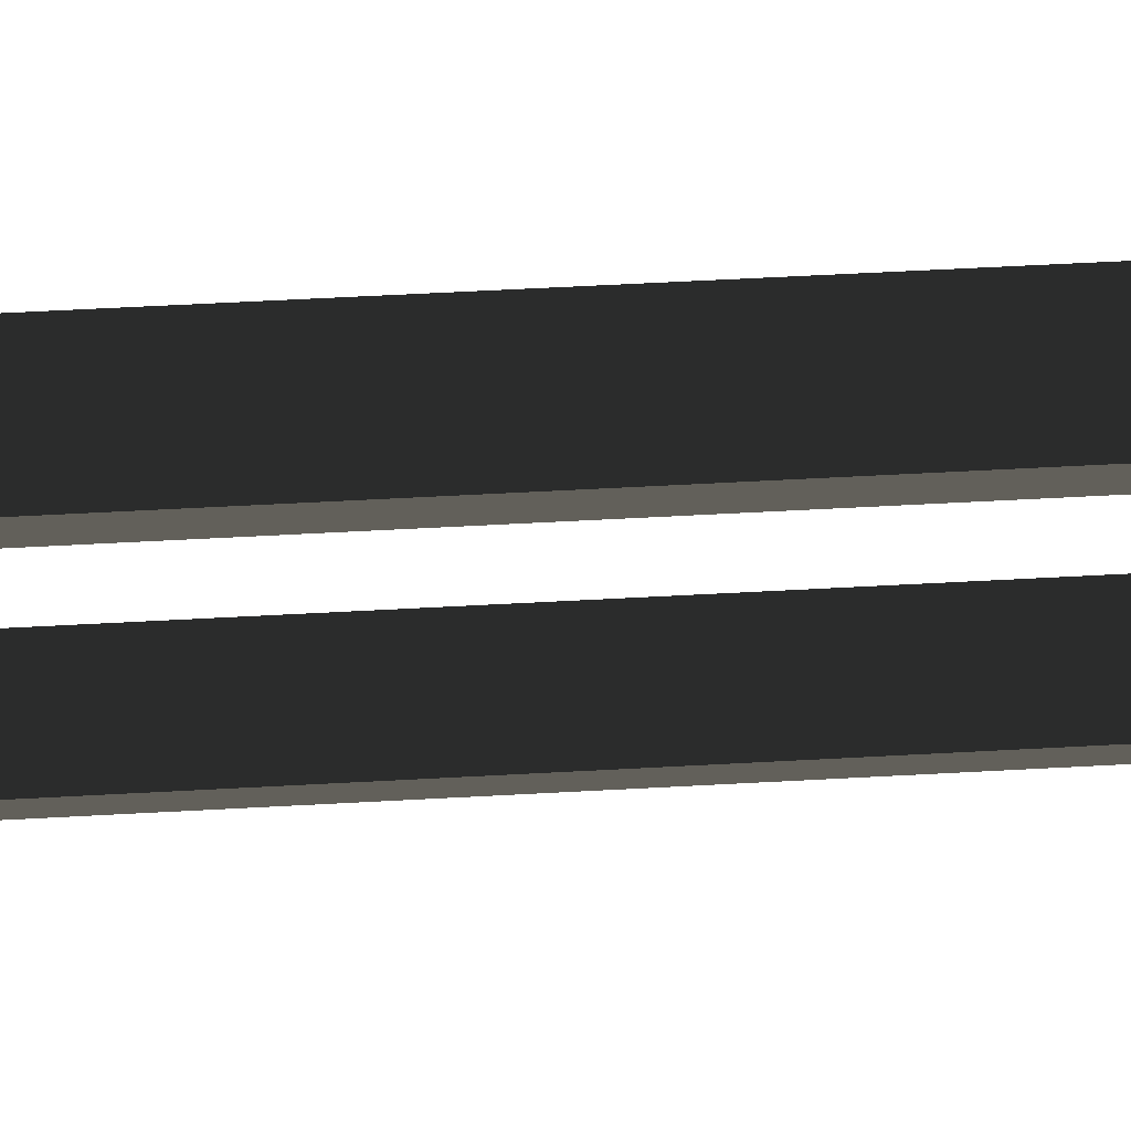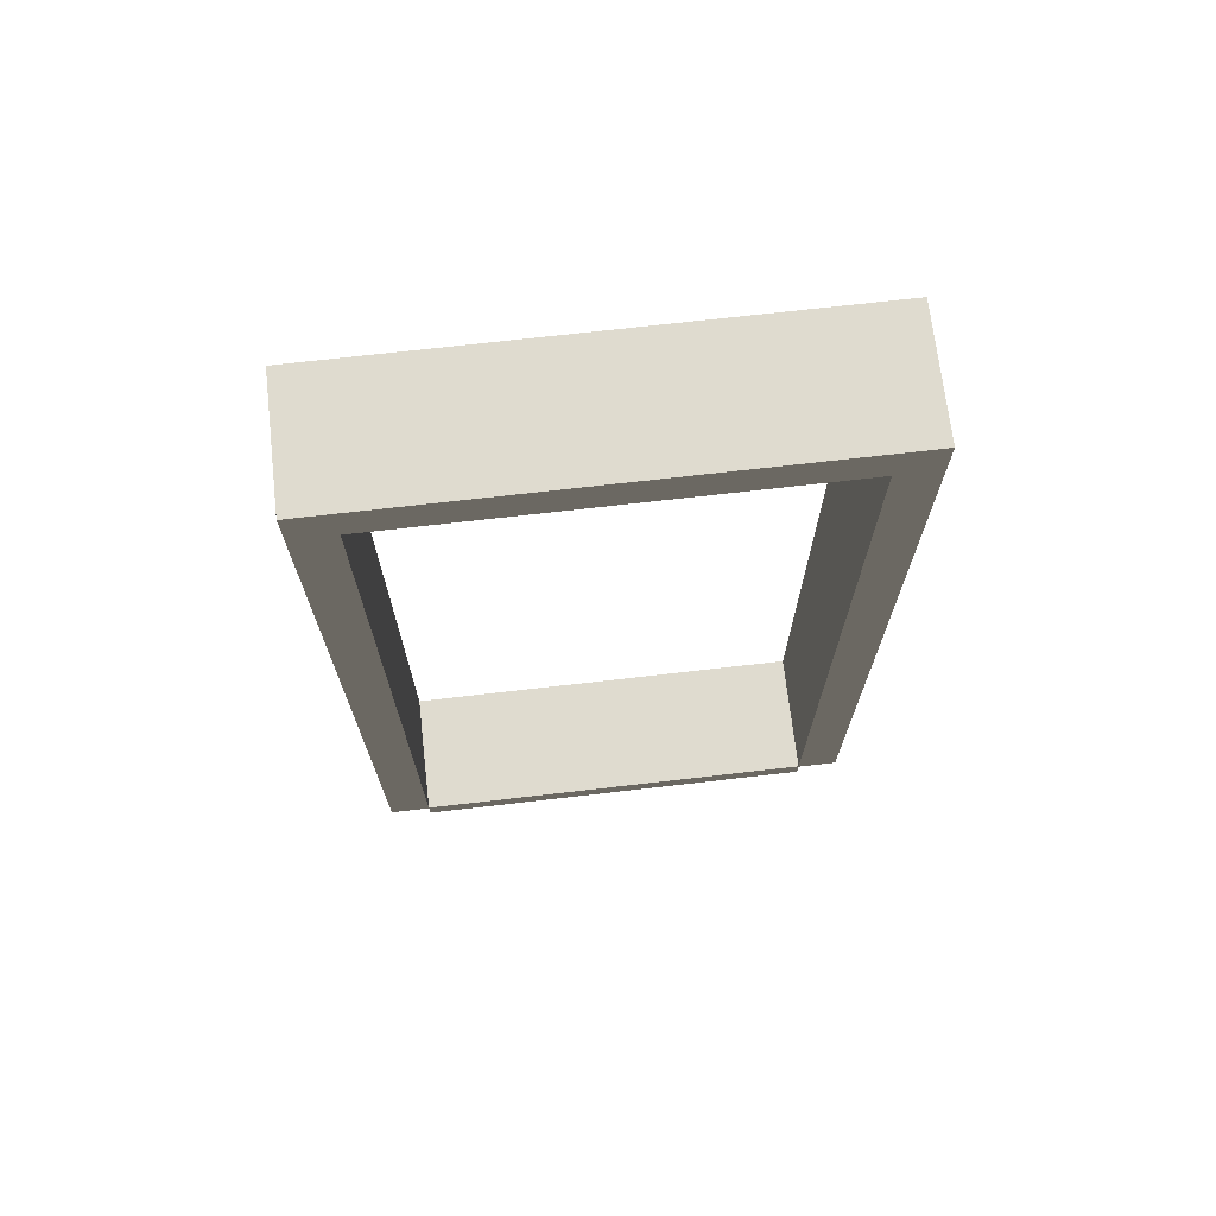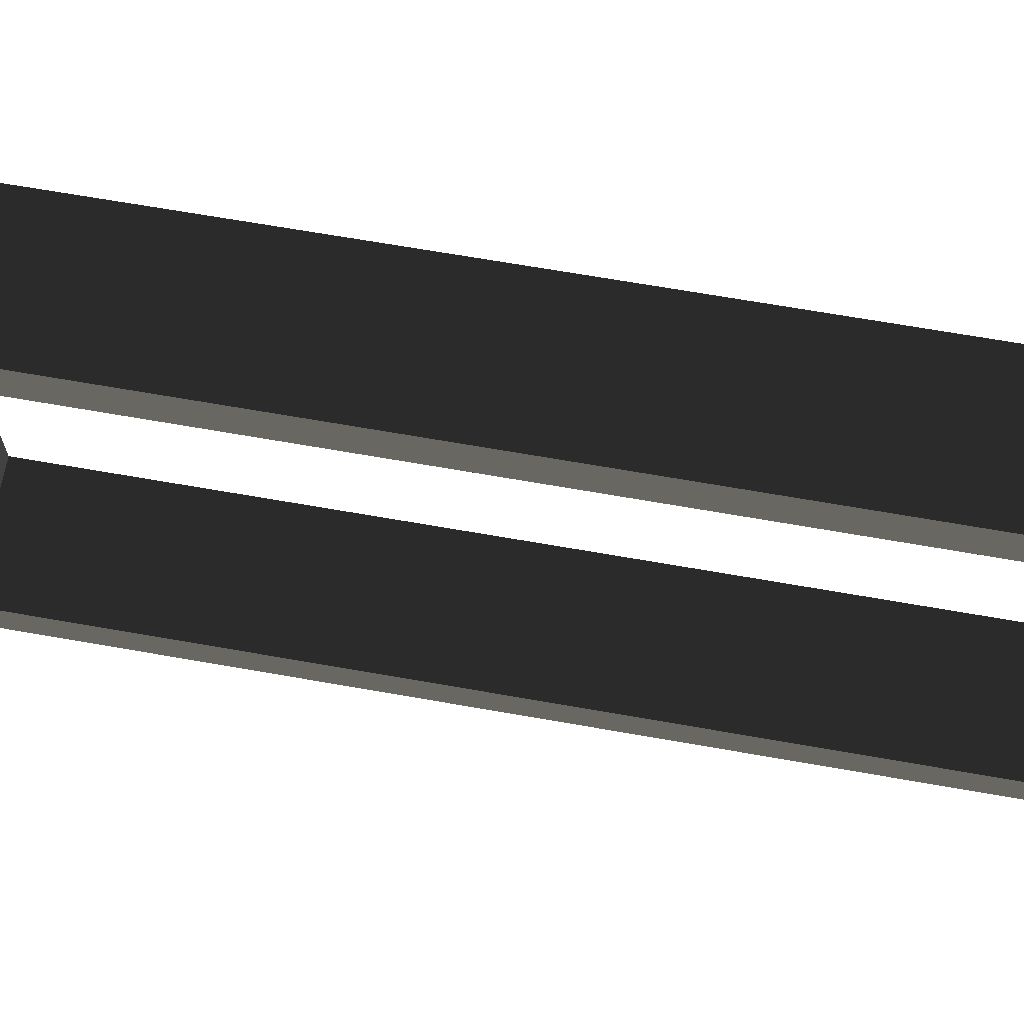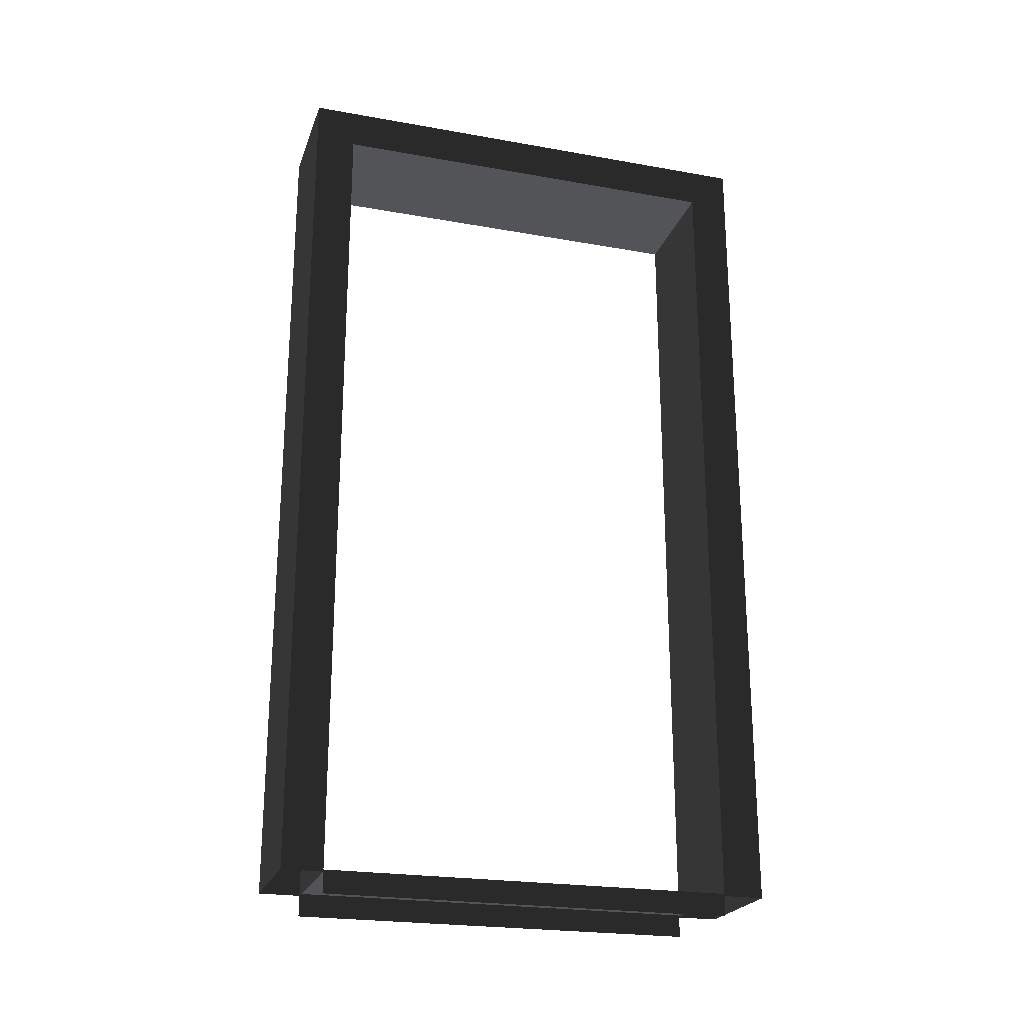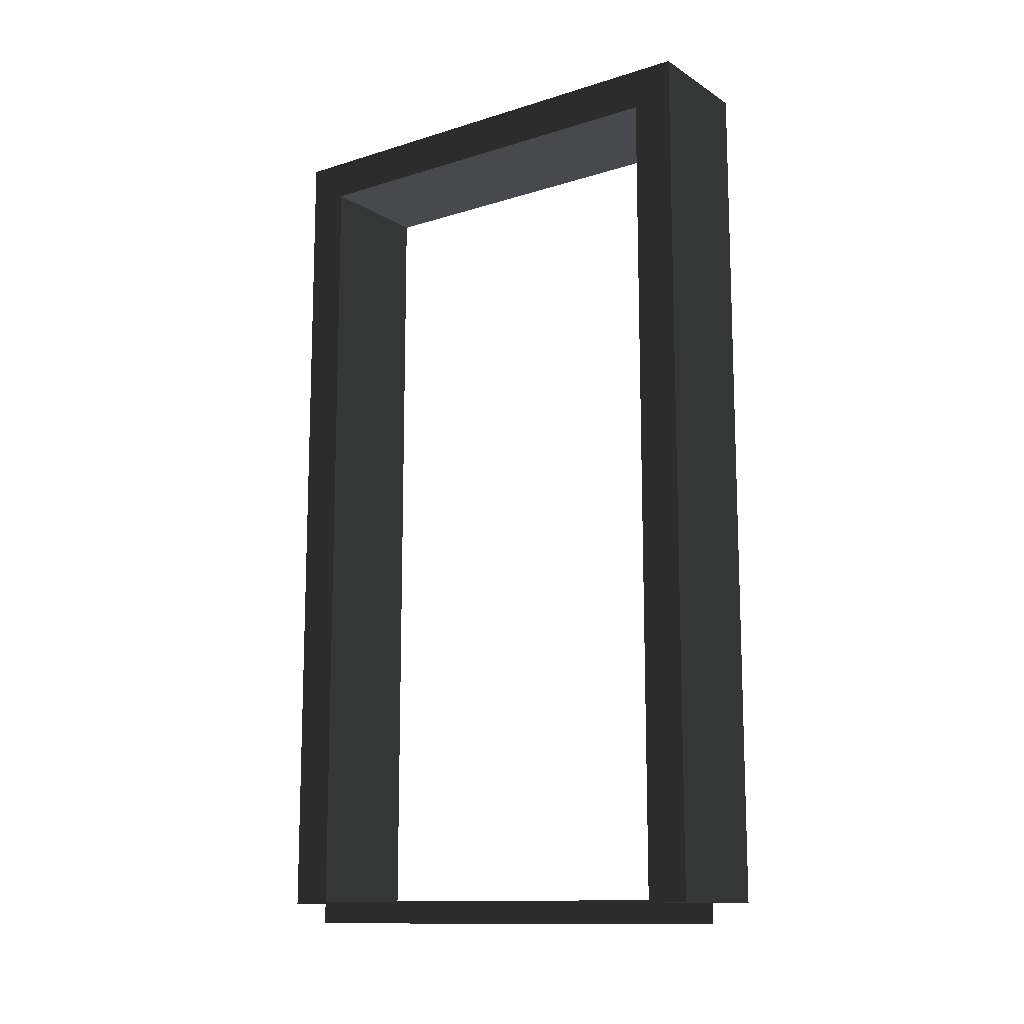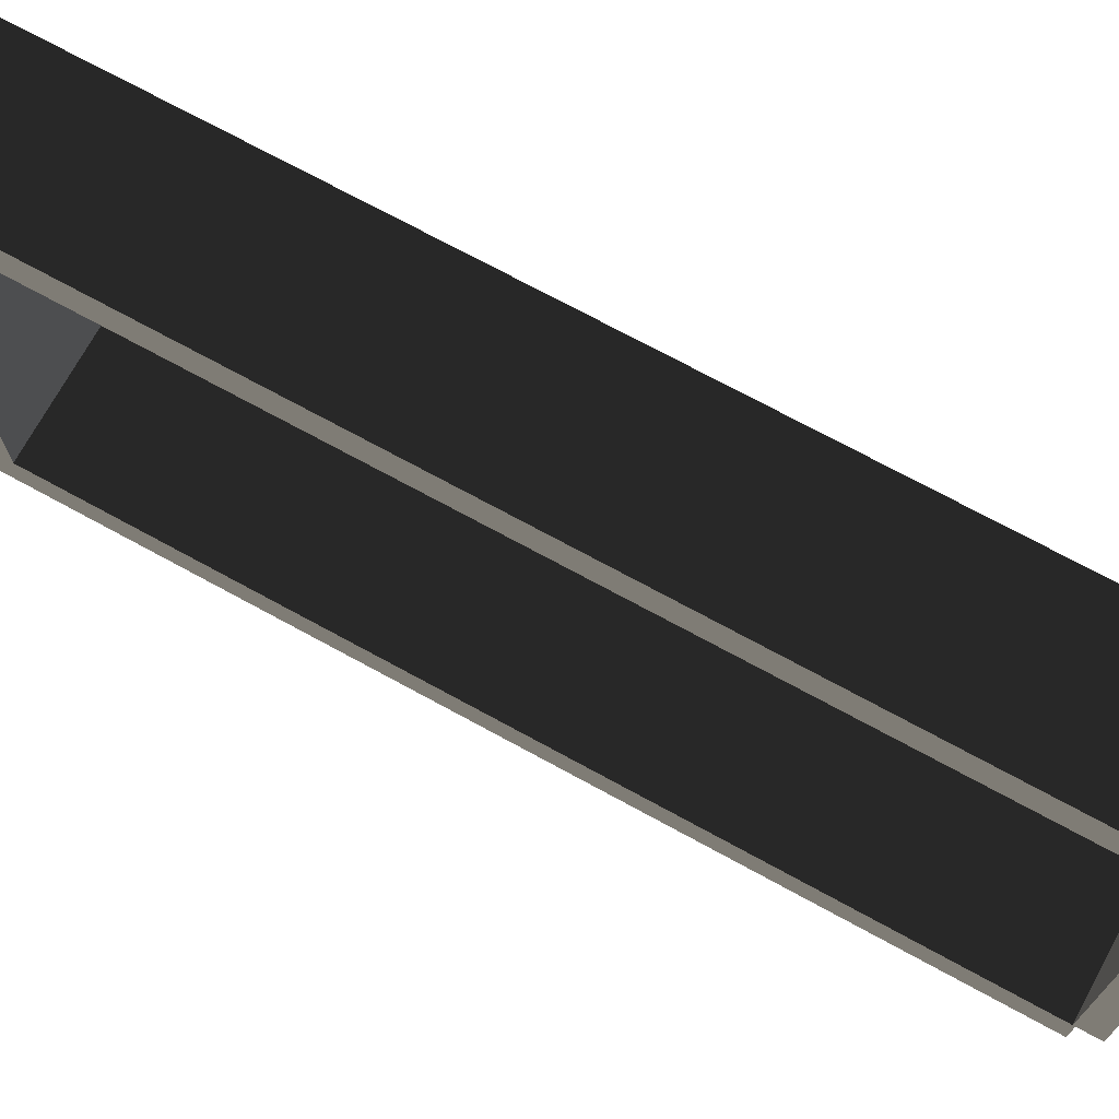
<metadata>
{"format":"obj","ext":"obj","renderer":"f3d","projection":"perspective","resolution":1024,"background":"white","views":[{"elev":66.8,"azim":-93.0,"up":"+Z"},{"elev":70.5,"azim":-96.6,"up":"+Y"},{"elev":67.7,"azim":-80.0,"up":"+Z"},{"elev":-23.1,"azim":-106.8,"up":"+Y"},{"elev":-12.7,"azim":-54.3,"up":"+Y"},{"elev":71.8,"azim":-61.3,"up":"+Z"}]}
</metadata>
<code>
v -0.25 2.15 0.6
v 0.04999 2.15 -0.6
v 0.04999 2.15 0.6
v -0.25 2.15 -0.6
v -0.25 0.05 0.6
v 0.04999 2.15 0.6
v 0.04999 0.05 0.6
v -0.25 2.15 0.6
v 0.04999 0.05 -0.6
v -0.25 2.15 -0.6
v -0.25 0.05 -0.6
v 0.04999 2.15 -0.6
v 0.04999 2.05 -0.5
v -0.25 0.05 -0.5
v -0.25 2.05 -0.5
v 0.04999 0.05 -0.5
v -0.25 2.05 -0.5
v 0.04999 2.05 0.5
v 0.04999 2.05 -0.5
v -0.25 2.05 0.5
v -0.25 2.05 0.5
v 0.04999 0.05 0.5
v 0.04999 2.05 0.5
v -0.25 0.05 0.5
v -0.25 2.05 -0.5
v -0.25 0.05 -0.6
v -0.25 2.15 -0.6
v -0.25 0.05 -0.5
v 0.04999 0.05 -0.6
v 0.04999 2.05 -0.5
v 0.04999 2.15 -0.6
v 0.04999 0.05 -0.5
v -0.25 2.05 0.5
v -0.25 0.05 0.6
v -0.25 0.05 0.5
v -0.25 2.15 0.6
v 0.04999 0.05 0.6
v 0.04999 2.05 0.5
v 0.04999 0.05 0.5
v 0.04999 2.15 0.6
v 0.04999 2.15 0.6
v 0.04999 2.05 -0.5
v 0.04999 2.05 0.5
v 0.04999 2.15 -0.6
v -0.25 2.05 -0.5
v -0.25 2.15 0.6
v -0.25 2.05 0.5
v -0.25 2.15 -0.6
v -0.25 0.055 0.5
v 0.05 0.055 -0.5
v 0.05 0.055 0.5
v -0.25 0.055 -0.5
v 0.05 0.055 0.5
v 0.05 1.082e-06 -0.5
v 0.05 -4.059e-07 0.5
v 0.05 0.055 -0.5
v -0.25 1.082e-06 -0.5
v -0.25 0.055 0.5
v -0.25 -4.059e-07 0.5
v -0.25 0.055 -0.5
g door09_10822_273
f 1 3 2
f 2 4 1
f 5 7 6
f 6 8 5
f 9 11 10
f 10 12 9
f 13 15 14
f 14 16 13
f 17 19 18
f 18 20 17
f 21 23 22
f 22 24 21
f 25 27 26
f 26 28 25
f 29 31 30
f 30 32 29
f 33 35 34
f 34 36 33
f 37 39 38
f 38 40 37
f 41 43 42
f 42 44 41
f 45 47 46
f 46 48 45
f 49 51 50
f 50 52 49
f 53 55 54
f 54 56 53
f 57 59 58
f 58 60 57

</code>
